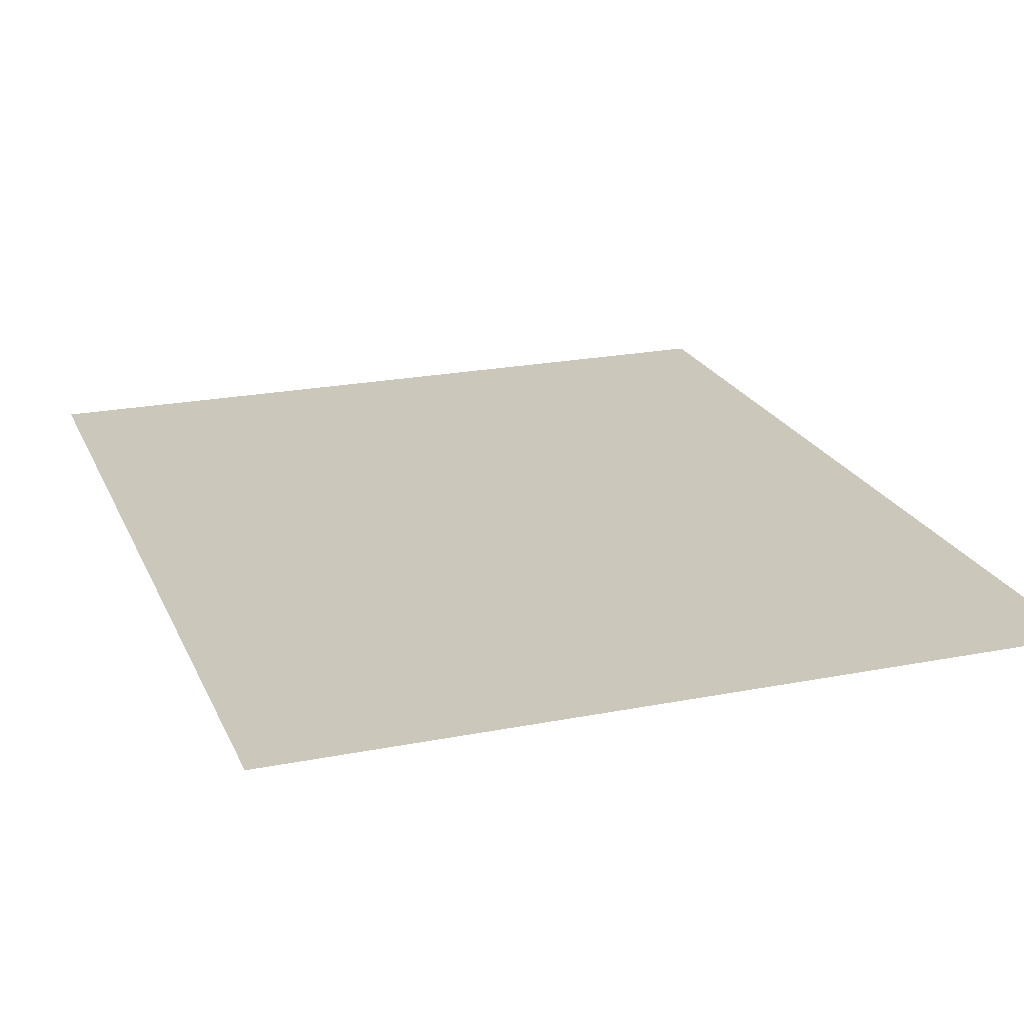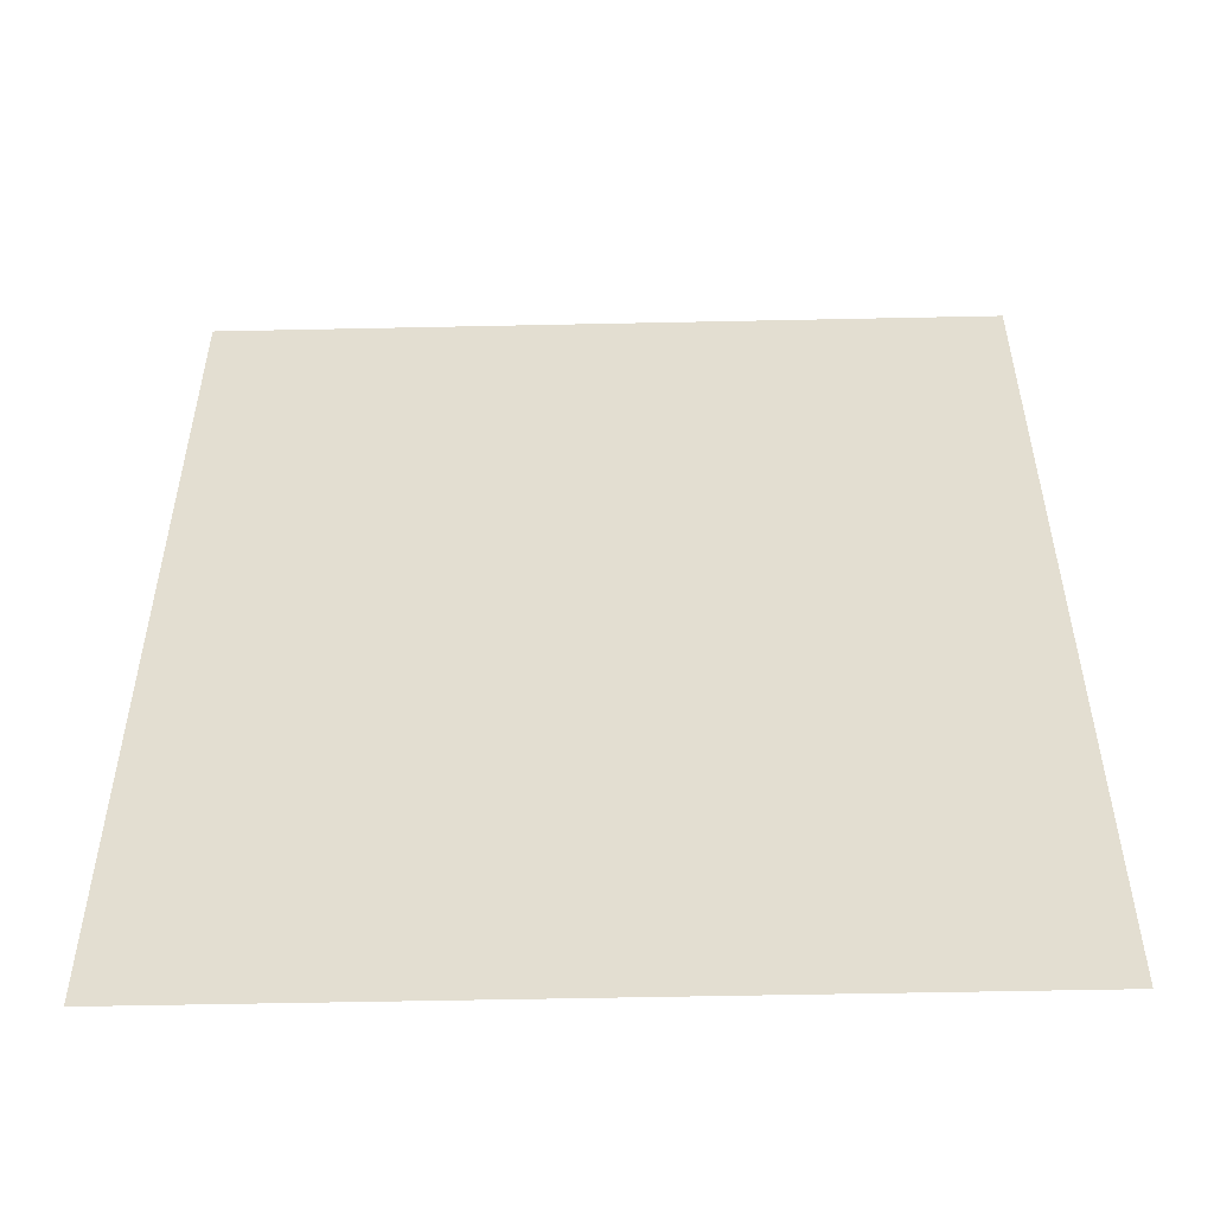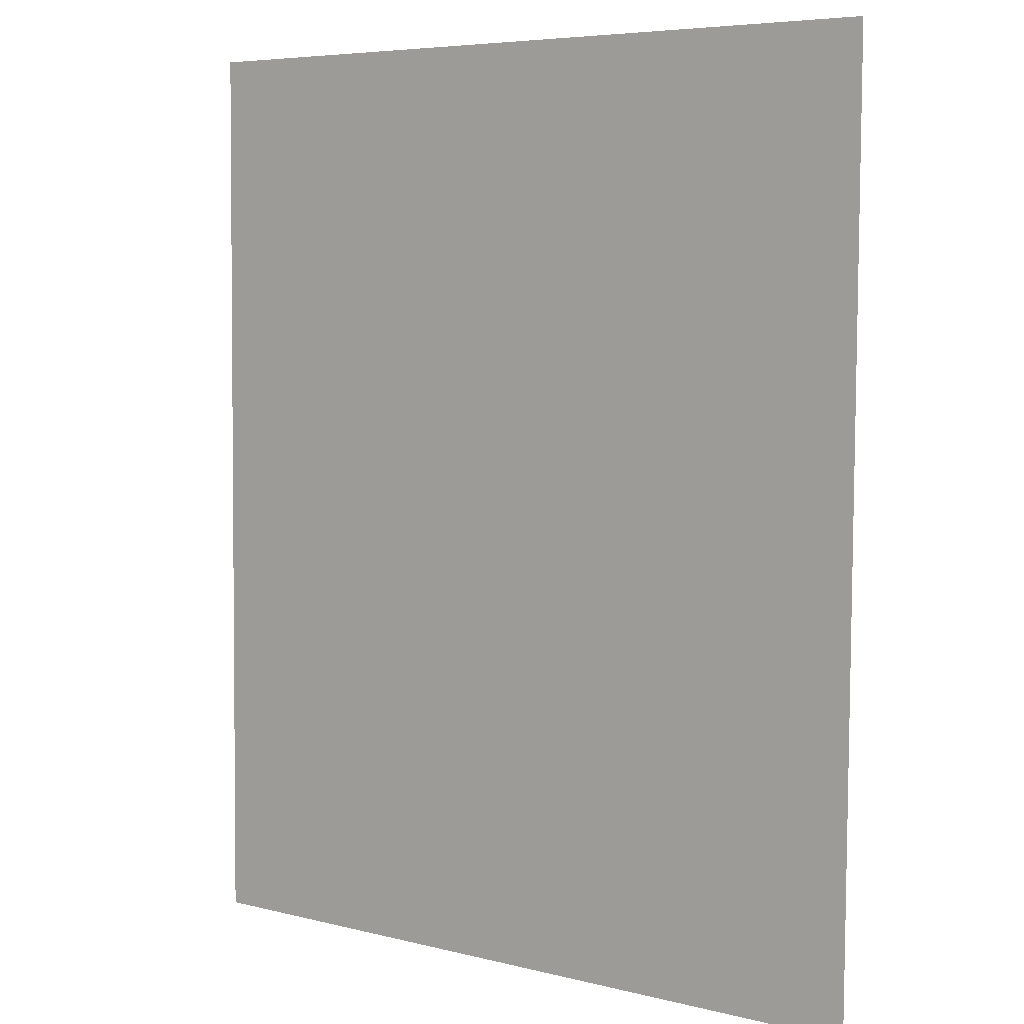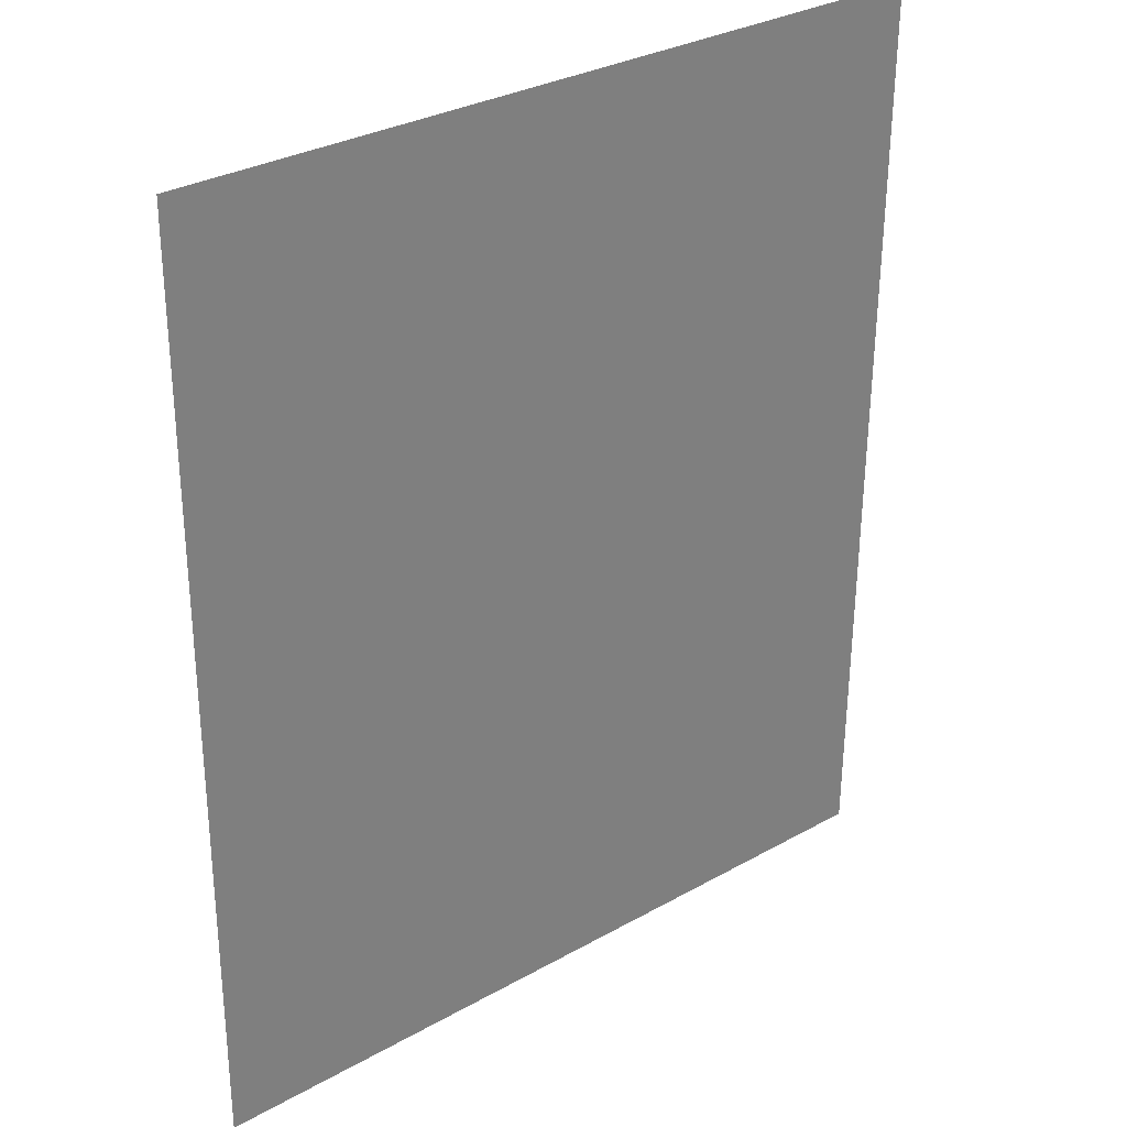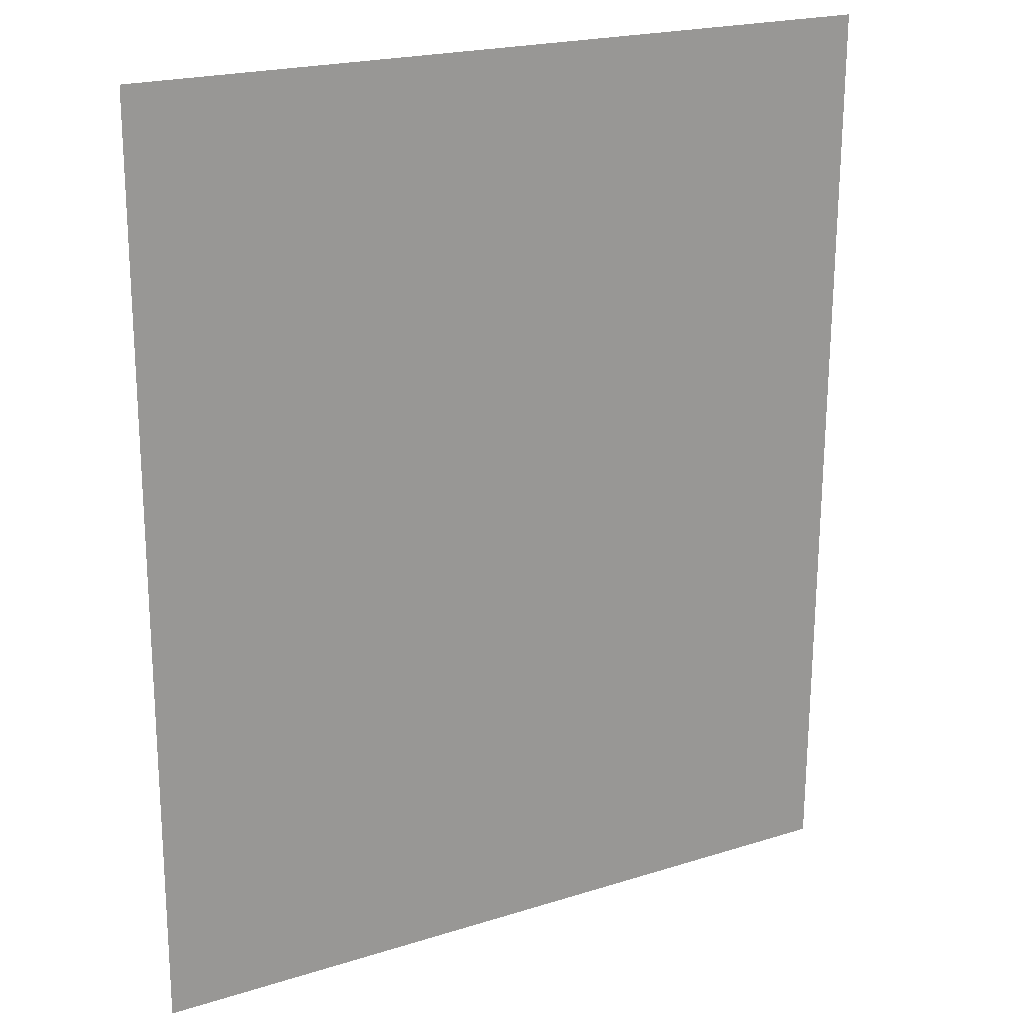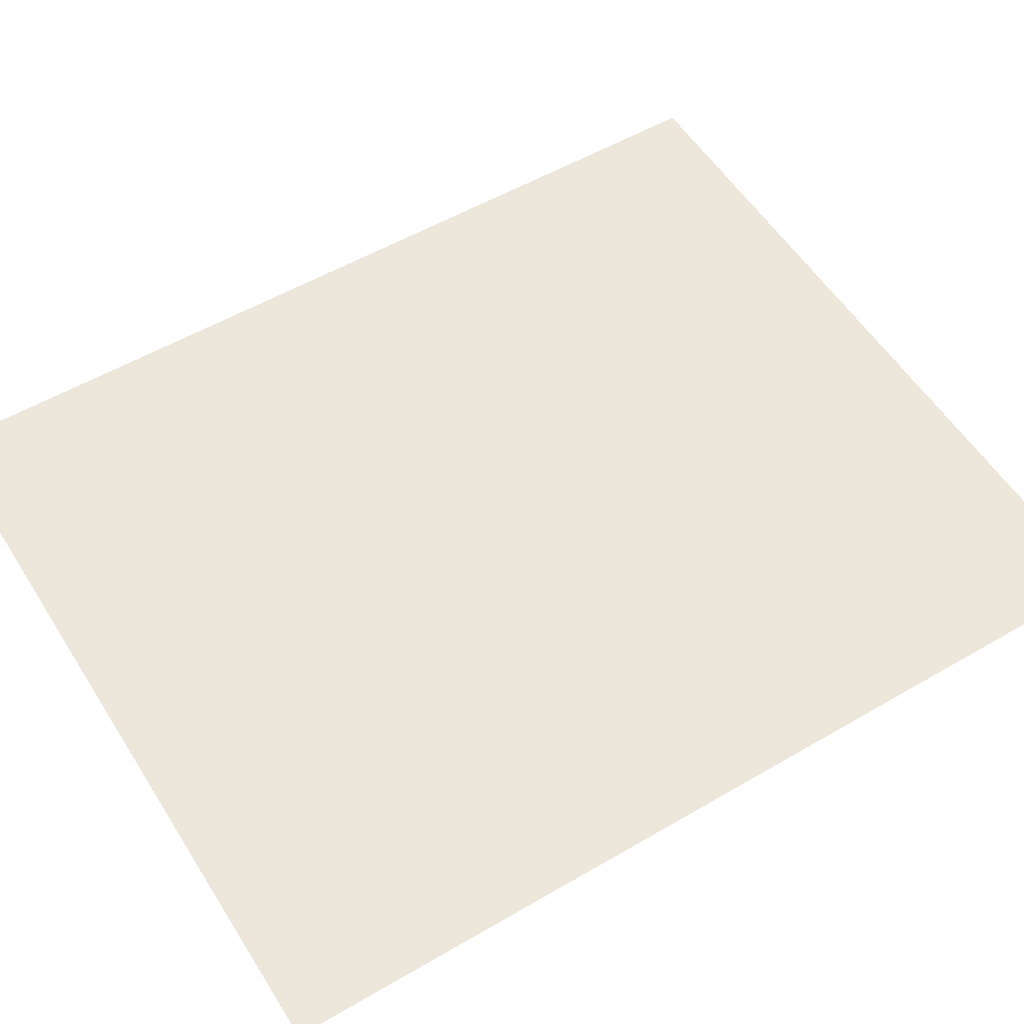
<metadata>
{"format":"obj","ext":"obj","renderer":"f3d","projection":"perspective","resolution":1024,"background":"white","views":[{"elev":22.1,"azim":-18.9,"up":"+Z"},{"elev":-53.8,"azim":-178.7,"up":"+Y"},{"elev":6.0,"azim":37.4,"up":"+Y"},{"elev":31.0,"azim":141.2,"up":"+Y"},{"elev":20.9,"azim":150.5,"up":"+Y"},{"elev":55.2,"azim":58.2,"up":"+Z"}]}
</metadata>
<code>
g DecalMesh_MetroArea_Decal_Ground_27__104
v 0.7921 -0.4557 0.01878
v 0.7921 1.104 0.004743
v -0.7389 1.104 0.004744
v -0.7921 1.058 0.005152
v -0.7921 -0.797 0.02185
v 0.6955 -0.797 0.02185
v 0.7921 -0.4557 0.01878
v -0.7389 1.104 0.004744
v 0.7008 -0.797 0.02185
v 0.7921 -0.4557 0.01878
v 0.7008 -0.797 0.02185
v 0.7921 -0.797 0.02185
v -0.7389 1.104 0.004744
v -0.7921 1.104 0.004744
v 0.6977 -0.797 0.02185
v -0.7389 1.104 0.004744
v 0.6977 -0.797 0.02185
v 0.7008 -0.797 0.02185
v -0.7921 1.104 0.004744
v -0.7921 1.058 0.005152
v 0.6955 -0.797 0.02185
v -0.7921 1.104 0.004744
v 0.6955 -0.797 0.02185
v 0.6977 -0.797 0.02185
g DecalMesh_MetroArea_Decal_Ground_27__104_0
f 3 2 1
f 6 5 4
f 9 8 7
f 12 11 10
f 15 14 13
f 18 17 16
f 21 20 19
f 24 23 22

</code>
